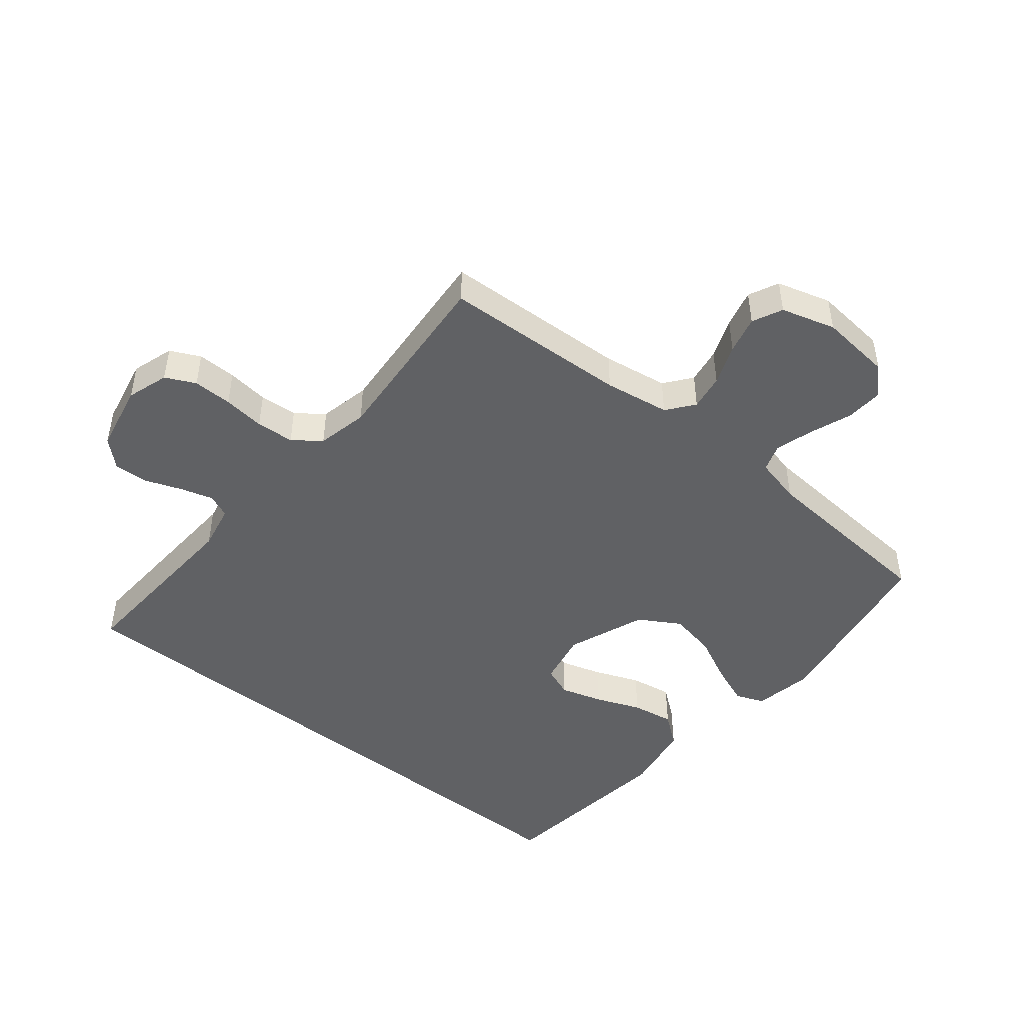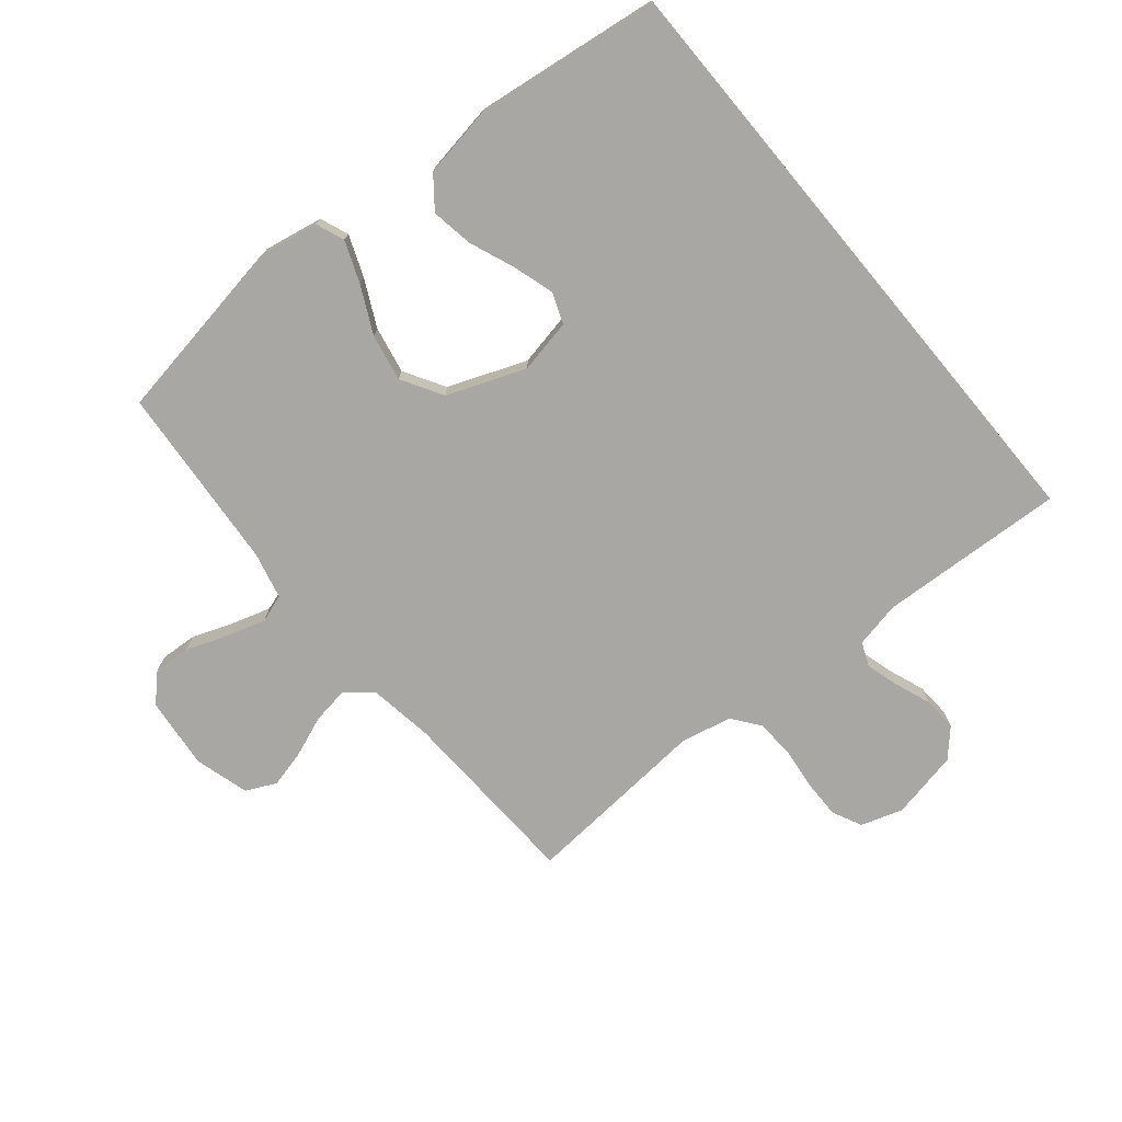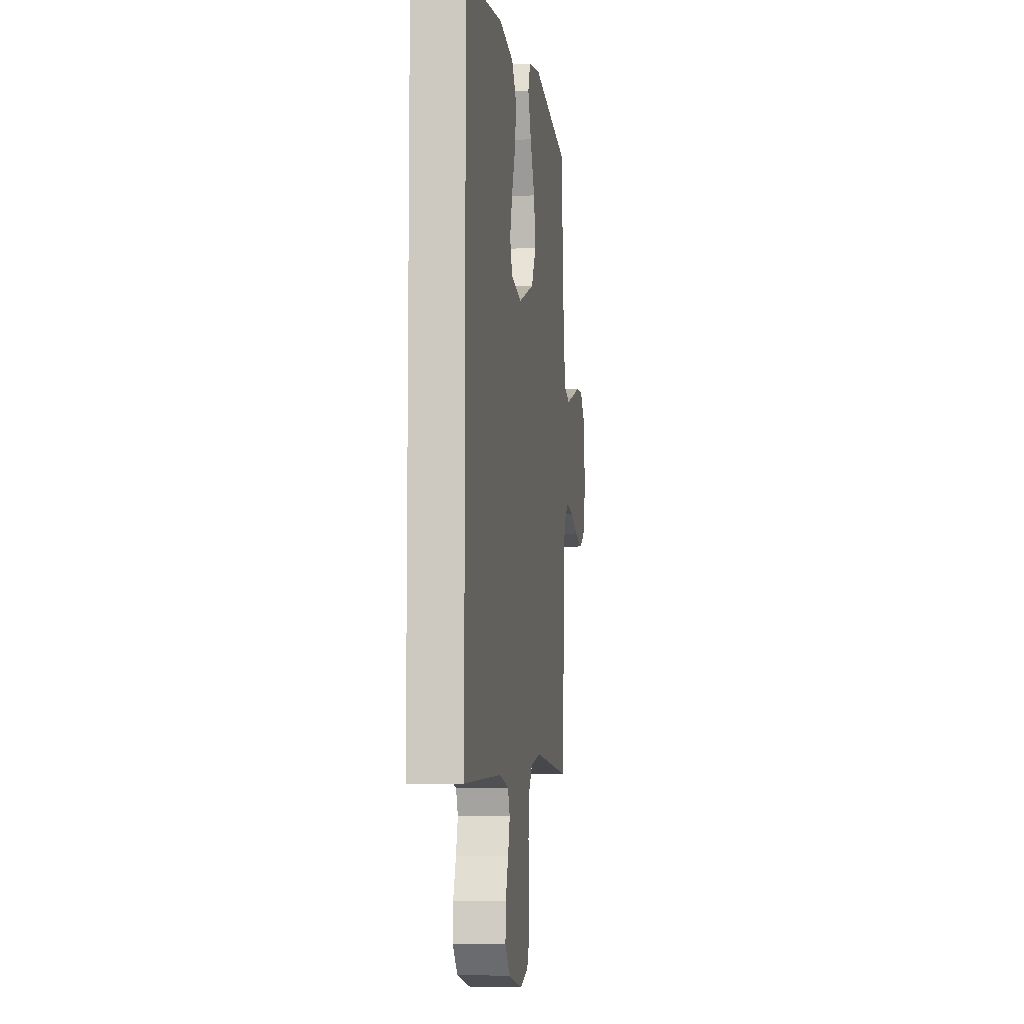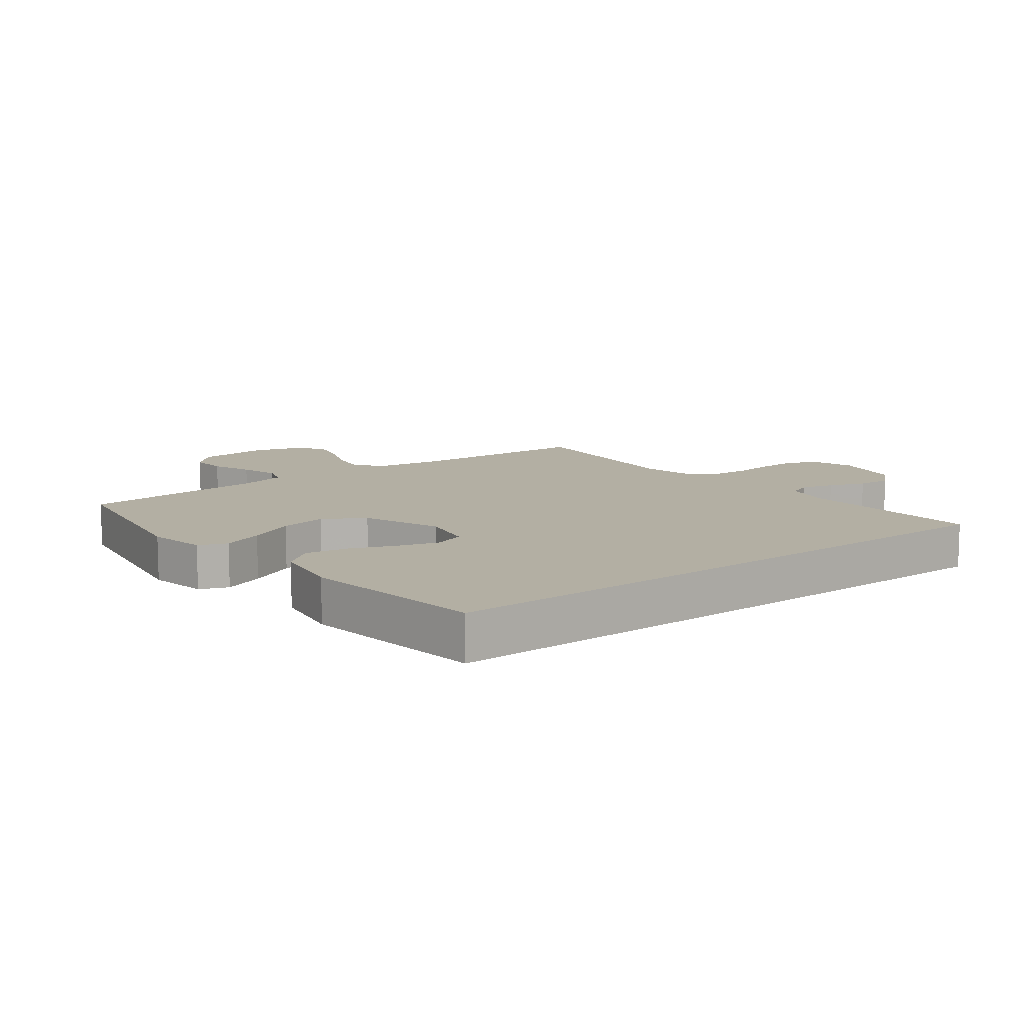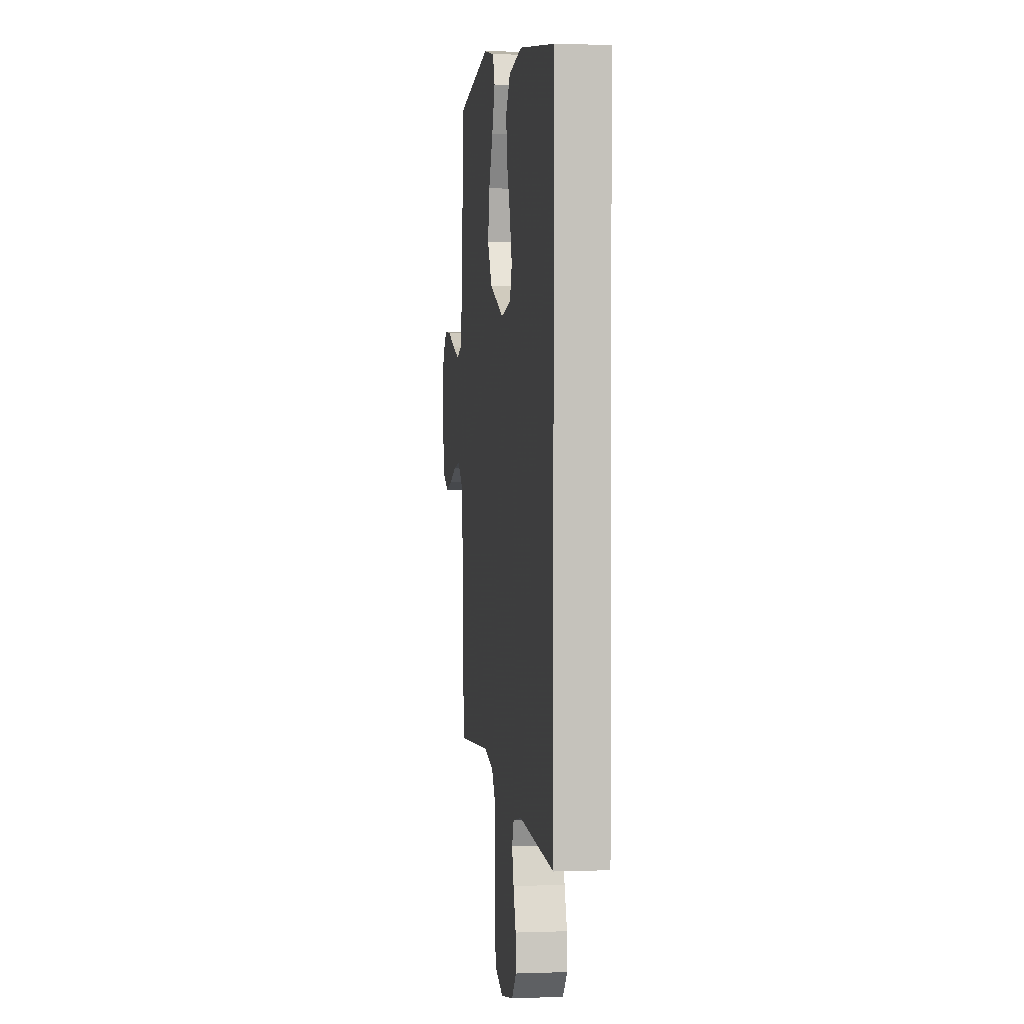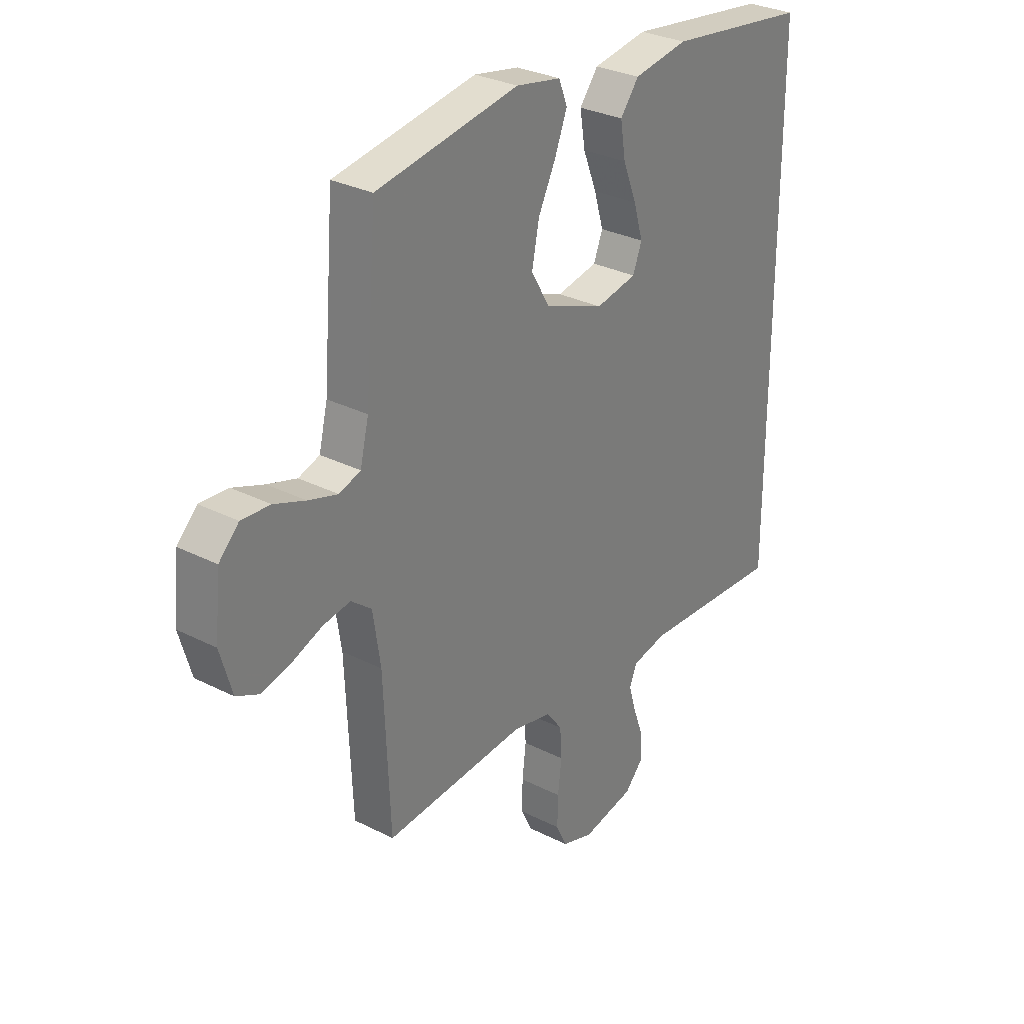
<metadata>
{"format":"obj","ext":"obj","renderer":"f3d","projection":"perspective","resolution":1024,"background":"white","views":[{"elev":-46.9,"azim":-128.9,"up":"+Y"},{"elev":-74.8,"azim":39.8,"up":"+Y"},{"elev":-7.3,"azim":97.9,"up":"+Z"},{"elev":11.1,"azim":52.8,"up":"+Y"},{"elev":2.2,"azim":82.7,"up":"+Z"},{"elev":30.1,"azim":-53.4,"up":"+Z"}]}
</metadata>
<code>
v -0.5 0.07 0.5
v -0.2 0.07 0.55
v -0.105 0.07 0.532
v -0.087 0.07 0.486
v -0.113 0.07 0.42
v -0.15 0.07 0.345
v -0.165 0.07 0.269
v -0.126 0.07 0.203
v 0 0.07 0.154
v 0.087 0.07 0.171
v 0.106 0.07 0.22
v 0.086 0.07 0.287
v 0.057 0.07 0.36
v 0.046 0.07 0.428
v 0.085 0.07 0.478
v 0.2 0.07 0.497
v 0.5 0.07 0.458
v 0.5 0.07 -0.534
v 0.2 0.07 -0.517
v 0.126 0.07 -0.532
v 0.11 0.07 -0.57
v 0.125 0.07 -0.622
v 0.147 0.07 -0.681
v 0.15 0.07 -0.736
v 0.11 0.07 -0.779
v 0 0.07 -0.801
v -0.067 0.07 -0.779
v -0.09 0.07 -0.731
v -0.089 0.07 -0.668
v -0.081 0.07 -0.601
v -0.085 0.07 -0.54
v -0.118 0.07 -0.496
v -0.2 0.07 -0.478
v -0.5 0.07 -0.5
v -0.513 0.07 -0.2
v -0.529 0.07 -0.095
v -0.572 0.07 -0.061
v -0.63 0.07 -0.07
v -0.695 0.07 -0.095
v -0.756 0.07 -0.11
v -0.804 0.07 -0.087
v -0.829 0.07 0
v -0.817 0.07 0.116
v -0.775 0.07 0.158
v -0.715 0.07 0.154
v -0.649 0.07 0.129
v -0.587 0.07 0.11
v -0.542 0.07 0.125
v -0.524 0.07 0.2
v -0.5 0 0.5
v -0.2 0 0.55
v -0.105 0 0.532
v -0.087 0 0.486
v -0.113 0 0.42
v -0.15 0 0.345
v -0.165 0 0.269
v -0.126 0 0.203
v 0 0 0.154
v 0.087 0 0.171
v 0.106 0 0.22
v 0.086 0 0.287
v 0.057 0 0.36
v 0.046 0 0.428
v 0.085 0 0.478
v 0.2 0 0.497
v 0.5 0 0.458
v 0.5 0 -0.534
v 0.2 0 -0.517
v 0.126 0 -0.532
v 0.11 0 -0.57
v 0.125 0 -0.622
v 0.147 0 -0.681
v 0.15 0 -0.736
v 0.11 0 -0.779
v 0 0 -0.801
v -0.067 0 -0.779
v -0.09 0 -0.731
v -0.089 0 -0.668
v -0.081 0 -0.601
v -0.085 0 -0.54
v -0.118 0 -0.496
v -0.2 0 -0.478
v -0.5 0 -0.5
v -0.513 0 -0.2
v -0.529 0 -0.095
v -0.572 0 -0.061
v -0.63 0 -0.07
v -0.695 0 -0.095
v -0.756 0 -0.11
v -0.804 0 -0.087
v -0.829 0 0
v -0.817 0 0.116
v -0.775 0 0.158
v -0.715 0 0.154
v -0.649 0 0.129
v -0.587 0 0.11
v -0.542 0 0.125
v -0.524 0 0.2
f 43 44 45 46
f 43 46 47
f 42 43 47
f 41 42 47 48
f 38 39 40 41
f 37 38 41 48
f 33 34 35
f 32 33 35 36
f 27 28 29 30
f 27 30 31
f 26 27 31
f 25 26 31
f 22 23 24 25
f 21 22 25 31
f 20 21 31 32
f 16 17 18 19
f 12 13 14 15
f 11 12 15 16
f 3 4 5 6
f 1 2 3 6
f 49 1 6 7
f 36 37 48 49
f 36 49 7 8
f 32 36 8 9
f 20 32 9 10
f 11 16 19 20
f 10 11 20
f 95 94 93 92
f 96 95 92
f 96 92 91
f 97 96 91 90
f 90 89 88 87
f 97 90 87 86
f 84 83 82
f 85 84 82 81
f 79 78 77 76
f 80 79 76
f 80 76 75
f 80 75 74
f 74 73 72 71
f 80 74 71 70
f 81 80 70 69
f 68 67 66 65
f 64 63 62 61
f 65 64 61 60
f 55 54 53 52
f 55 52 51 50
f 56 55 50 98
f 98 97 86 85
f 57 56 98 85
f 58 57 85 81
f 59 58 81 69
f 69 68 65 60
f 69 60 59
f 1 50 51 2
f 2 51 52 3
f 3 52 53 4
f 4 53 54 5
f 5 54 55 6
f 6 55 56 7
f 7 56 57 8
f 8 57 58 9
f 9 58 59 10
f 10 59 60 11
f 11 60 61 12
f 12 61 62 13
f 13 62 63 14
f 14 63 64 15
f 15 64 65 16
f 16 65 66 17
f 17 66 67 18
f 18 67 68 19
f 19 68 69 20
f 20 69 70 21
f 21 70 71 22
f 22 71 72 23
f 23 72 73 24
f 24 73 74 25
f 25 74 75 26
f 26 75 76 27
f 27 76 77 28
f 28 77 78 29
f 29 78 79 30
f 30 79 80 31
f 31 80 81 32
f 32 81 82 33
f 33 82 83 34
f 34 83 84 35
f 35 84 85 36
f 36 85 86 37
f 37 86 87 38
f 38 87 88 39
f 39 88 89 40
f 40 89 90 41
f 41 90 91 42
f 42 91 92 43
f 43 92 93 44
f 44 93 94 45
f 45 94 95 46
f 46 95 96 47
f 47 96 97 48
f 48 97 98 49
f 49 98 50 1

</code>
